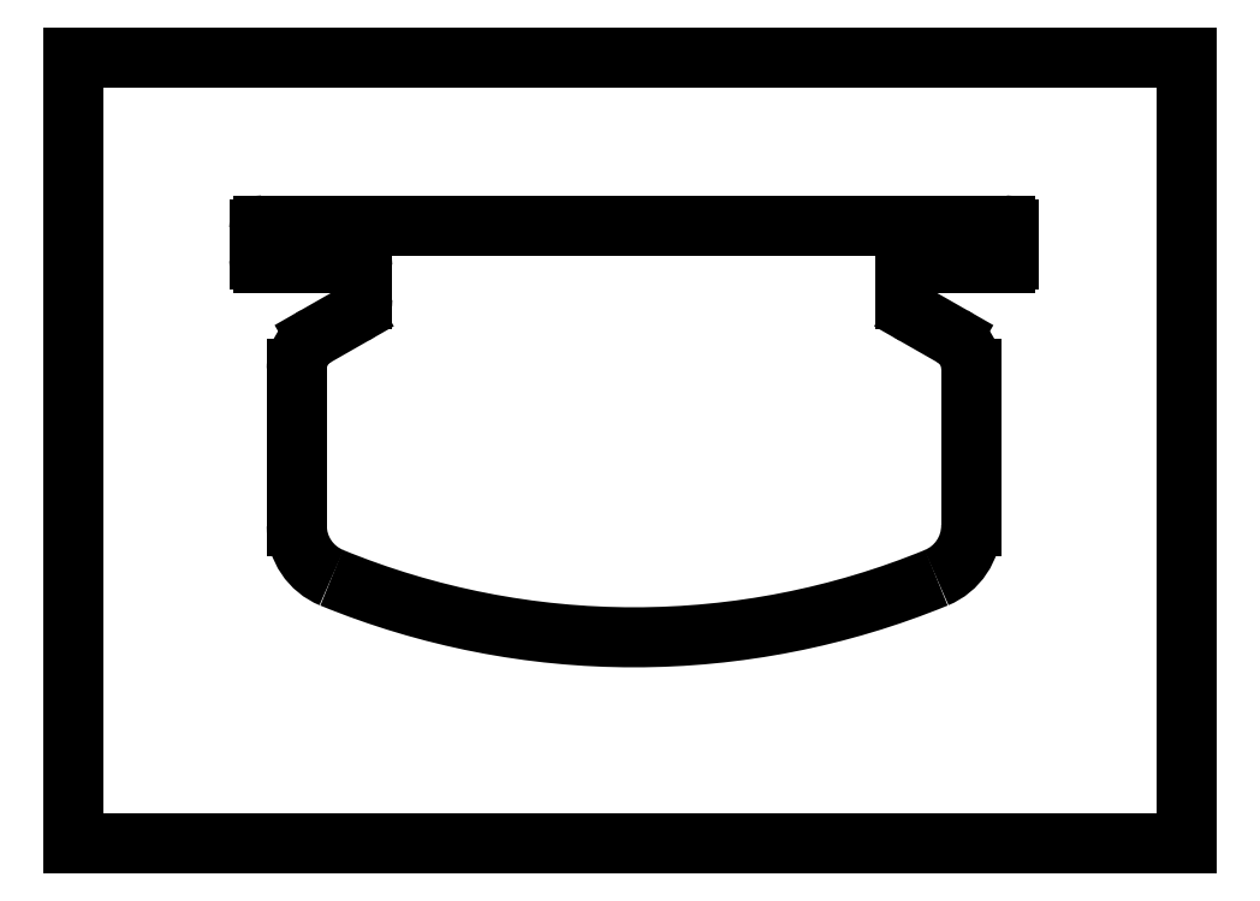
<metadata>
{"format":"dxf","ext":"dxf","renderer":"ezdxf+matplotlib","layout":"modelspace","background":"white","min_lineweight":24,"dpi":150}
</metadata>
<code>
0
SECTION
2
ENTITIES
0
LINE
8
0
10
0
20
0
11
0
21
420
0
LINE
8
0
10
0
20
0
11
594
21
0
0
LINE
8
0
10
0
20
420
11
594
21
420
0
LINE
8
0
10
594
20
0
11
594
21
420
0
LINE
8
0
10
99.05
20
328.2
11
99.05
21
312.2
0
LINE
8
0
10
119
20
253.6
11
119
21
169.8
0
LINE
8
0
10
154
20
308.2
11
154
21
291
0
LINE
8
0
10
149
20
282.3
11
129.1
21
271
0
LINE
8
0
10
497
20
310.2
11
446
21
310.2
0
LINE
8
0
10
101
20
310.2
11
152
21
310.2
0
LINE
8
0
10
497
20
330.2
11
101
21
330.2
0
LINE
8
0
10
449.1
20
282.3
11
469
21
271
0
LINE
8
0
10
444
20
308.2
11
444
21
291
0
LINE
8
0
10
479
20
253.6
11
479
21
169.8
0
LINE
8
0
10
499
20
328.2
11
499
21
312.2
0
ARC
8
0
10
299
20
535.2
40
425
50
247.7
51
292.3
0
ARC
8
0
10
449
20
169.8
40
30
50
292.3
51
360
0
ARC
8
0
10
149
20
169.8
40
30
50
180
51
247.7
0
ARC
8
0
10
459
20
253.6
40
20
50
0
51
60.26
0
ARC
8
0
10
139
20
253.6
40
20
50
119.7
51
180
0
ARC
8
0
10
454
20
291
40
10
50
180
51
240.3
0
ARC
8
0
10
144
20
291
40
10
50
299.7
51
360
0
ARC
8
0
10
446
20
308.2
40
2
50
90
51
180
0
ARC
8
0
10
152
20
308.2
40
2
50
0
51
90
0
ARC
8
0
10
497
20
312.2
40
2
50
270
51
360
0
ARC
8
0
10
497
20
328.2
40
2
50
0
51
90
0
ARC
8
0
10
101
20
328.2
40
2
50
90
51
180
0
ARC
8
0
10
101
20
312.2
40
2
50
180
51
270
0
ENDSEC
0
EOF

</code>
